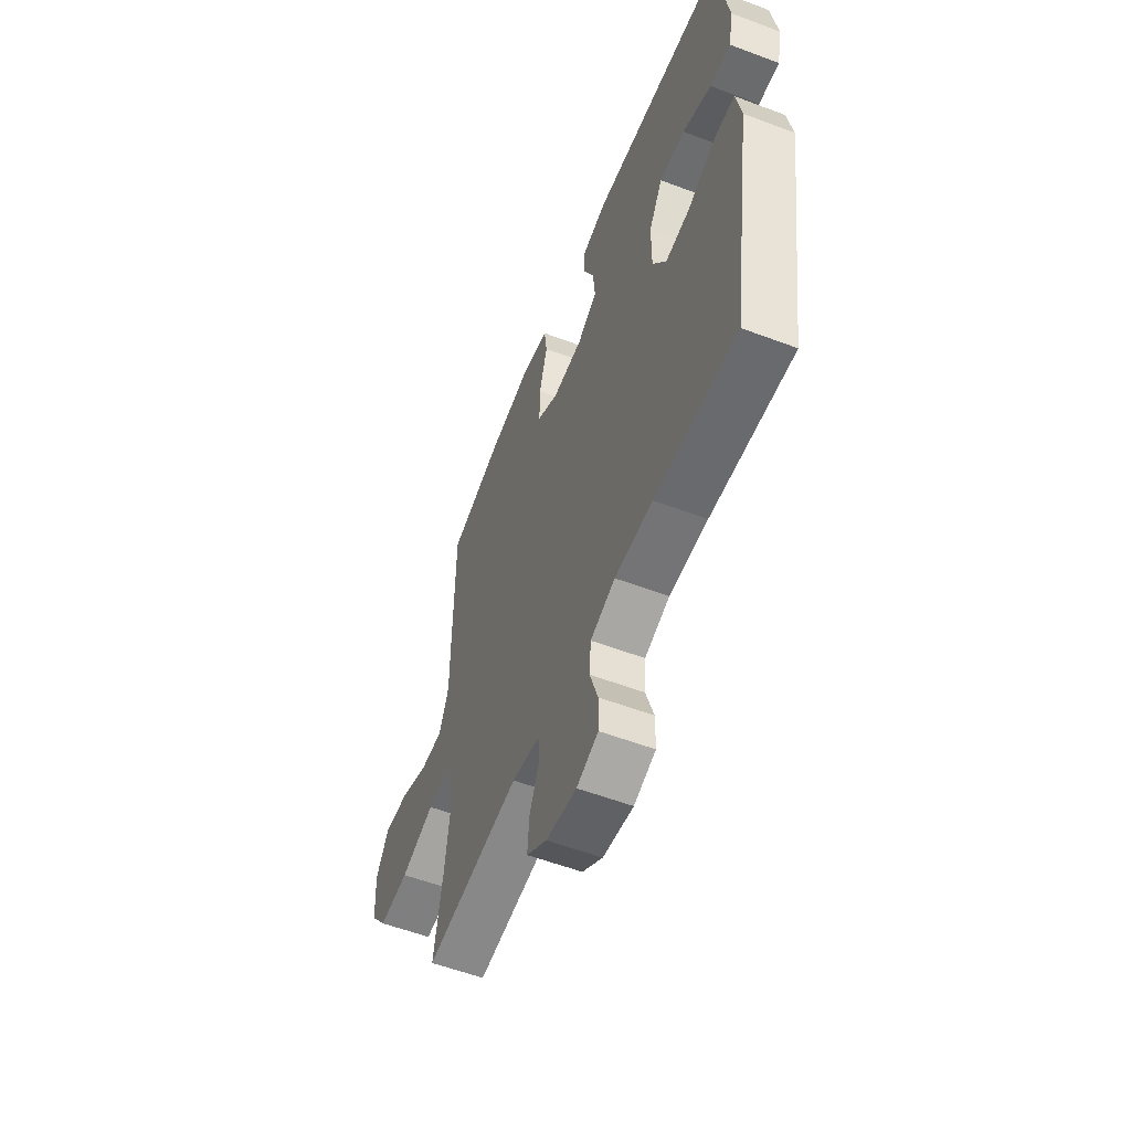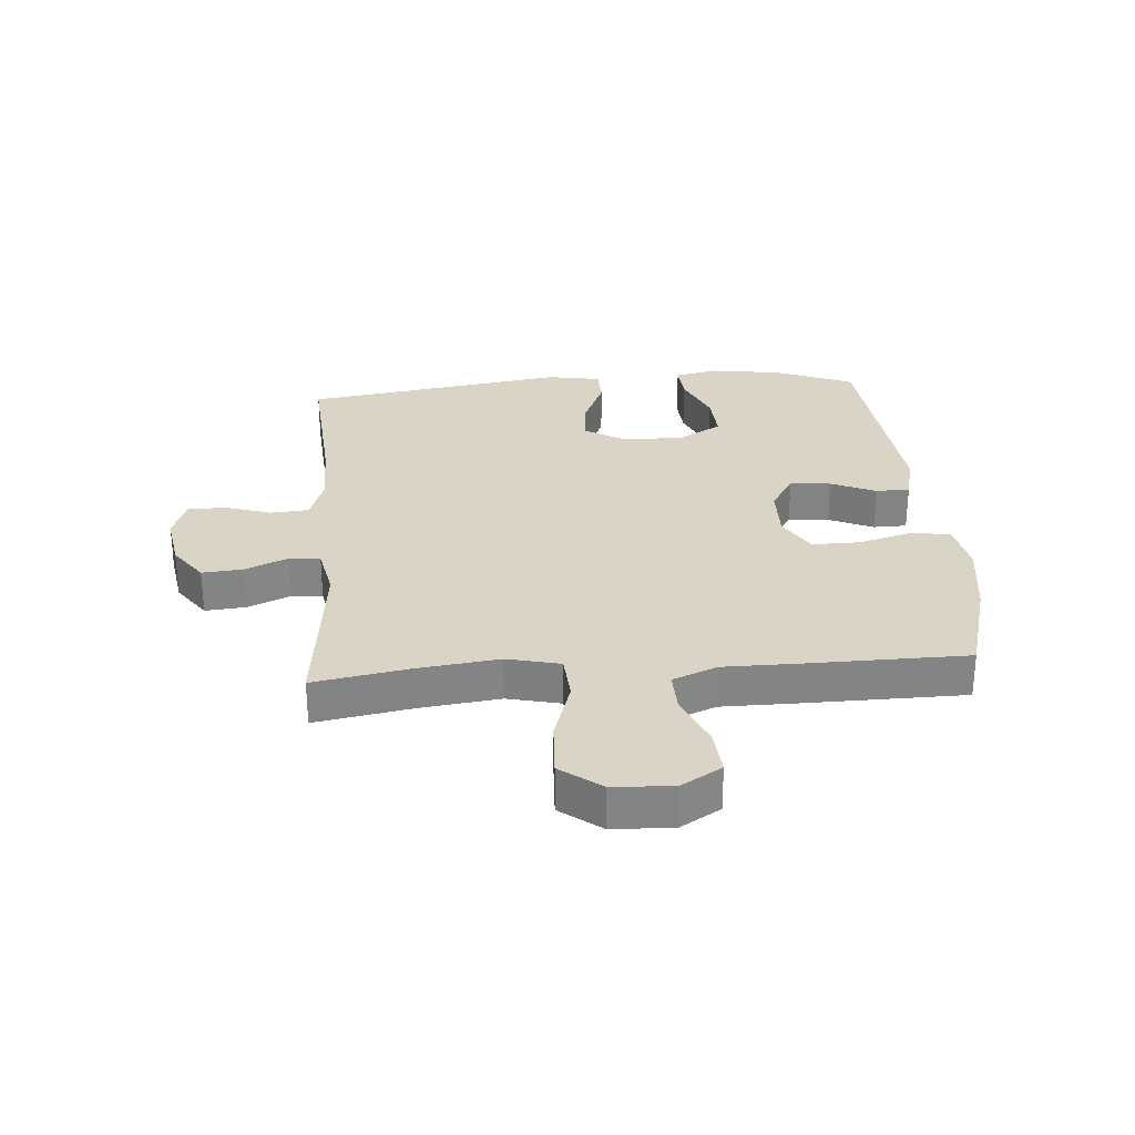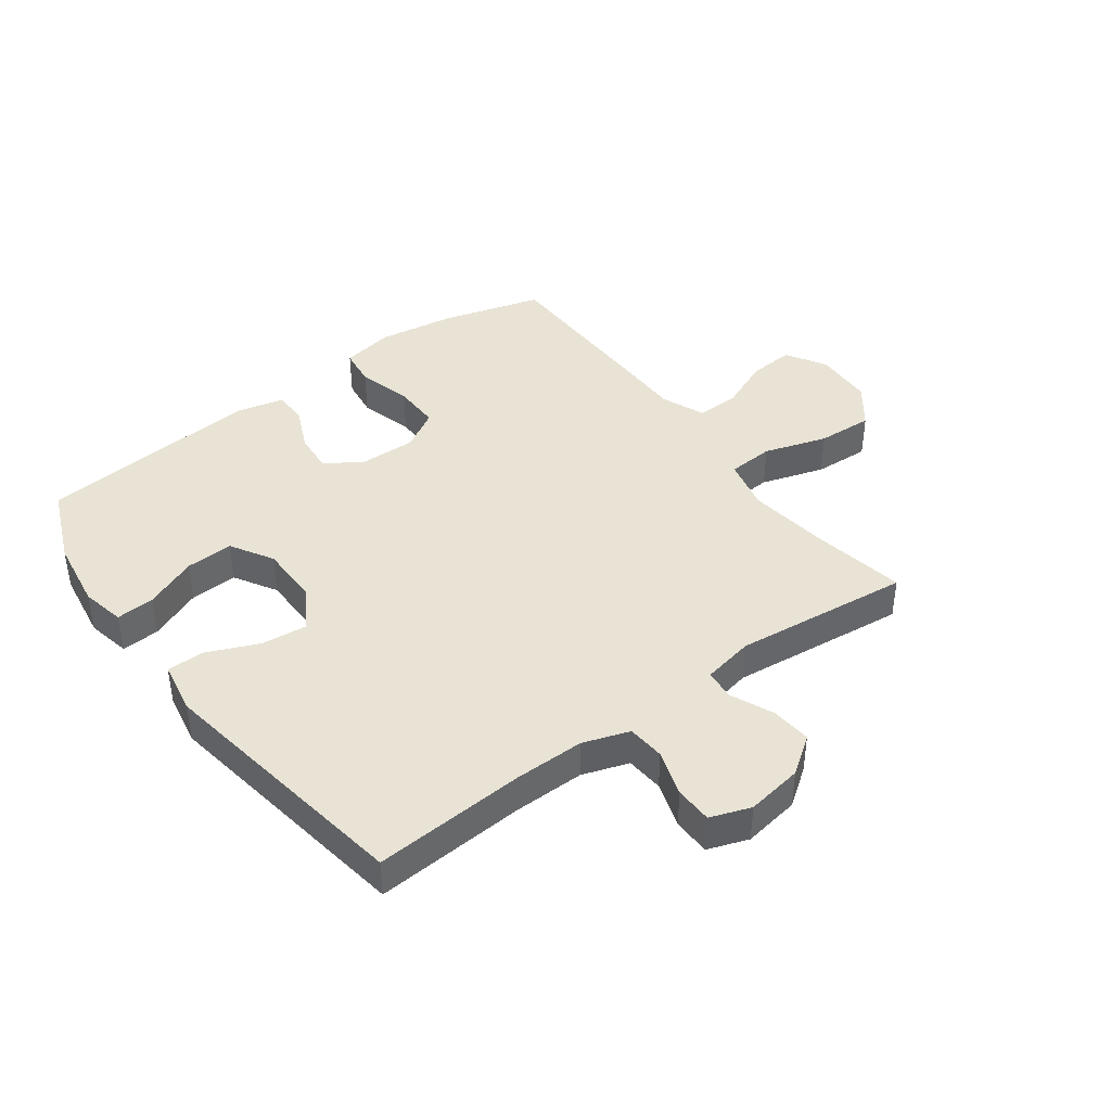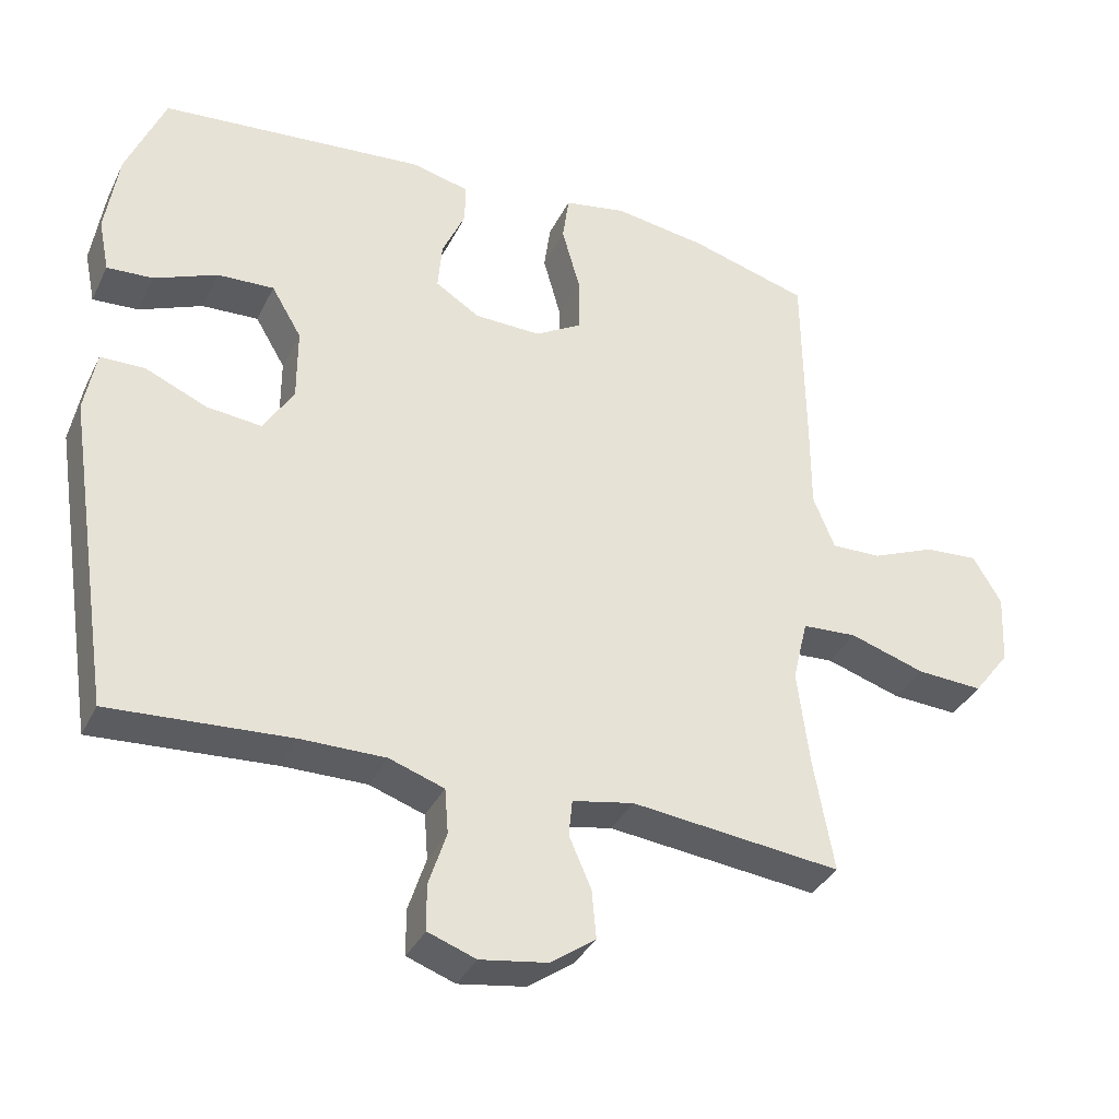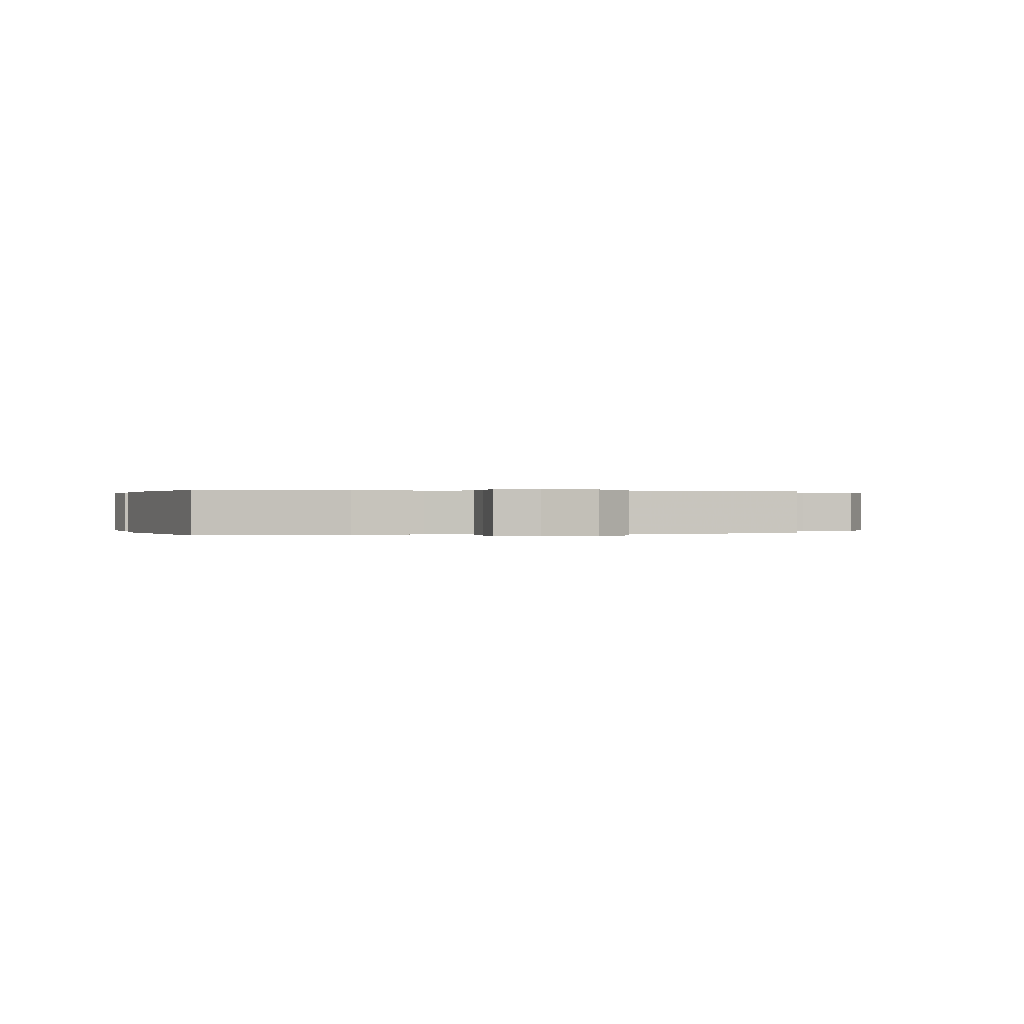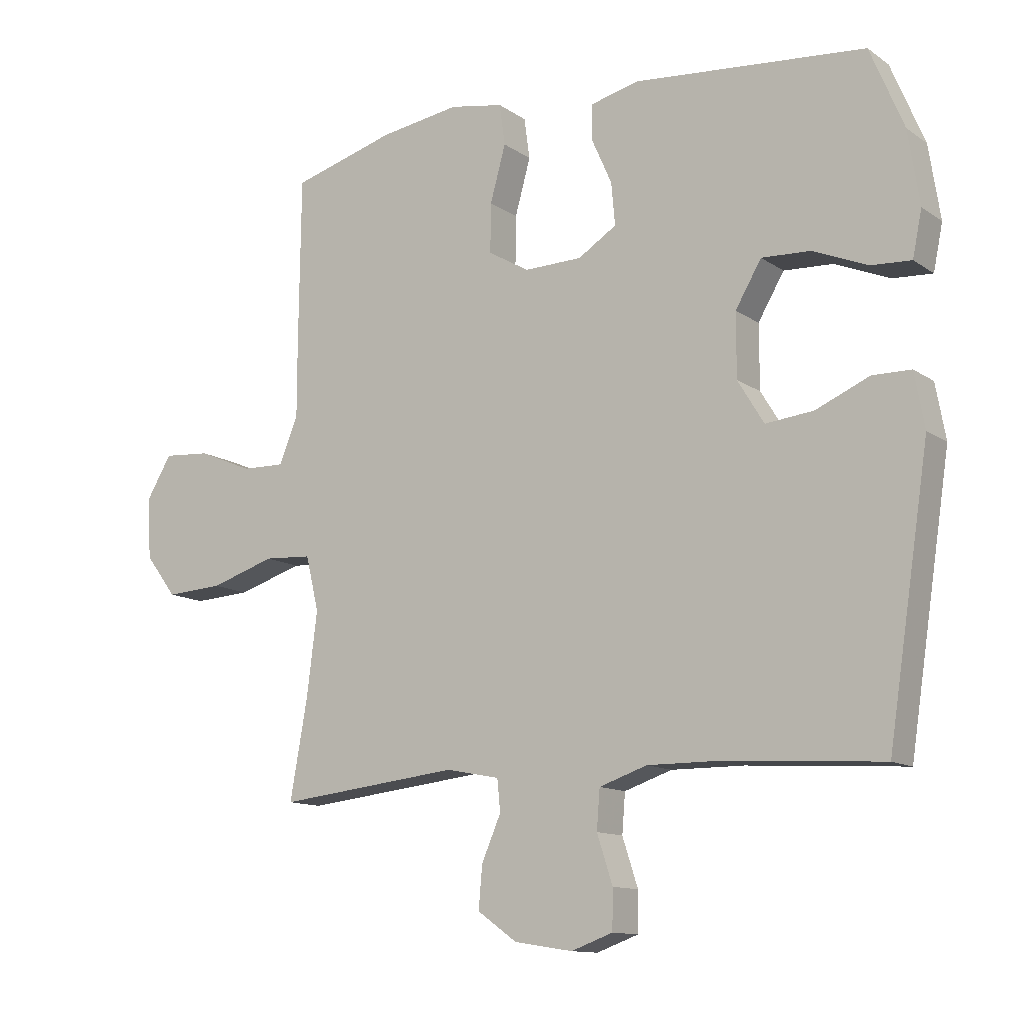
<metadata>
{"format":"obj","ext":"obj","renderer":"f3d","projection":"perspective","resolution":1024,"background":"white","views":[{"elev":-56.7,"azim":68.5,"up":"+Z"},{"elev":28.9,"azim":-94.5,"up":"+Y"},{"elev":41.3,"azim":143.5,"up":"+Y"},{"elev":-35.7,"azim":156.5,"up":"+Z"},{"elev":0.1,"azim":165.6,"up":"+Y"},{"elev":-12.3,"azim":33.2,"up":"+Z"}]}
</metadata>
<code>
v 0.5 0.07 0.5
v 0.554 0.07 0.37
v 0.572 0.07 0.252
v 0.557 0.07 0.179
v 0.493 0.07 0.183
v 0.405 0.07 0.22
v 0.326 0.07 0.224
v 0.284 0.07 0.153
v 0.284 0.07 0.051
v 0.326 0.07 -0.018
v 0.403 0.07 -0.01
v 0.489 0.07 0.027
v 0.551 0.07 0.026
v 0.567 0.07 -0.062
v 0.5 0.07 -0.5
v 0.247 0.07 -0.483
v 0.13 0.07 -0.482
v 0.053 0.07 -0.508
v 0.048 0.07 -0.571
v 0.073 0.07 -0.648
v 0.072 0.07 -0.711
v 0.005 0.07 -0.735
v -0.089 0.07 -0.72
v -0.152 0.07 -0.675
v -0.146 0.07 -0.607
v -0.115 0.07 -0.536
v -0.12 0.07 -0.485
v -0.206 0.07 -0.468
v -0.5 0.07 -0.5
v -0.472 0.07 -0.342
v -0.455 0.07 -0.207
v -0.476 0.07 -0.119
v -0.553 0.07 -0.114
v -0.658 0.07 -0.147
v -0.751 0.07 -0.152
v -0.802 0.07 -0.085
v -0.807 0.07 0.014
v -0.767 0.07 0.081
v -0.691 0.07 0.075
v -0.603 0.07 0.038
v -0.533 0.07 0.036
v -0.503 0.07 0.11
v -0.503 0.07 0.23
v -0.5 0.07 0.5
v -0.333 0.07 0.547
v -0.204 0.07 0.566
v -0.117 0.07 0.55
v -0.108 0.07 0.484
v -0.133 0.07 0.394
v -0.134 0.07 0.315
v -0.068 0.07 0.276
v 0.025 0.07 0.278
v 0.087 0.07 0.317
v 0.081 0.07 0.385
v 0.048 0.07 0.459
v 0.049 0.07 0.515
v 0.127 0.07 0.534
v 0.5 0 0.5
v 0.554 0 0.37
v 0.572 0 0.252
v 0.557 0 0.179
v 0.493 0 0.183
v 0.405 0 0.22
v 0.326 0 0.224
v 0.284 0 0.153
v 0.284 0 0.051
v 0.326 0 -0.018
v 0.403 0 -0.01
v 0.489 0 0.027
v 0.551 0 0.026
v 0.567 0 -0.062
v 0.5 0 -0.5
v 0.247 0 -0.483
v 0.13 0 -0.482
v 0.053 0 -0.508
v 0.048 0 -0.571
v 0.073 0 -0.648
v 0.072 0 -0.711
v 0.005 0 -0.735
v -0.089 0 -0.72
v -0.152 0 -0.675
v -0.146 0 -0.607
v -0.115 0 -0.536
v -0.12 0 -0.485
v -0.206 0 -0.468
v -0.5 0 -0.5
v -0.472 0 -0.342
v -0.455 0 -0.207
v -0.476 0 -0.119
v -0.553 0 -0.114
v -0.658 0 -0.147
v -0.751 0 -0.152
v -0.802 0 -0.085
v -0.807 0 0.014
v -0.767 0 0.081
v -0.691 0 0.075
v -0.603 0 0.038
v -0.533 0 0.036
v -0.503 0 0.11
v -0.503 0 0.23
v -0.5 0 0.5
v -0.333 0 0.547
v -0.204 0 0.566
v -0.117 0 0.55
v -0.108 0 0.484
v -0.133 0 0.394
v -0.134 0 0.315
v -0.068 0 0.276
v 0.025 0 0.278
v 0.087 0 0.317
v 0.081 0 0.385
v 0.048 0 0.459
v 0.049 0 0.515
v 0.127 0 0.534
f 54 55 56 57
f 53 54 57 1
f 52 53 1 2
f 46 47 48 49
f 46 49 50
f 45 46 50
f 42 43 44 45
f 42 45 50
f 41 42 50 51
f 37 38 39 40
f 37 40 41
f 36 37 41
f 33 34 35 36
f 32 33 36 41
f 28 29 30
f 27 28 30 31
f 23 24 25 26
f 23 26 27
f 22 23 27
f 19 20 21 22
f 18 19 22 27
f 17 18 27 31
f 13 14 15 16
f 11 12 13 16
f 10 11 16 17
f 9 10 17 31
f 3 4 5 6
f 52 2 3 6
f 52 6 7
f 32 41 51 52
f 32 52 7 8
f 8 9 31 32
f 114 113 112 111
f 58 114 111 110
f 59 58 110 109
f 106 105 104 103
f 107 106 103
f 107 103 102
f 102 101 100 99
f 107 102 99
f 108 107 99 98
f 97 96 95 94
f 98 97 94
f 98 94 93
f 93 92 91 90
f 98 93 90 89
f 87 86 85
f 88 87 85 84
f 83 82 81 80
f 84 83 80
f 84 80 79
f 79 78 77 76
f 84 79 76 75
f 88 84 75 74
f 73 72 71 70
f 73 70 69 68
f 74 73 68 67
f 88 74 67 66
f 63 62 61 60
f 63 60 59 109
f 64 63 109
f 109 108 98 89
f 65 64 109 89
f 89 88 66 65
f 1 58 59 2
f 2 59 60 3
f 3 60 61 4
f 4 61 62 5
f 5 62 63 6
f 6 63 64 7
f 7 64 65 8
f 8 65 66 9
f 9 66 67 10
f 10 67 68 11
f 11 68 69 12
f 12 69 70 13
f 13 70 71 14
f 14 71 72 15
f 15 72 73 16
f 16 73 74 17
f 17 74 75 18
f 18 75 76 19
f 19 76 77 20
f 20 77 78 21
f 21 78 79 22
f 22 79 80 23
f 23 80 81 24
f 24 81 82 25
f 25 82 83 26
f 26 83 84 27
f 27 84 85 28
f 28 85 86 29
f 29 86 87 30
f 30 87 88 31
f 31 88 89 32
f 32 89 90 33
f 33 90 91 34
f 34 91 92 35
f 35 92 93 36
f 36 93 94 37
f 37 94 95 38
f 38 95 96 39
f 39 96 97 40
f 40 97 98 41
f 41 98 99 42
f 42 99 100 43
f 43 100 101 44
f 44 101 102 45
f 45 102 103 46
f 46 103 104 47
f 47 104 105 48
f 48 105 106 49
f 49 106 107 50
f 50 107 108 51
f 51 108 109 52
f 52 109 110 53
f 53 110 111 54
f 54 111 112 55
f 55 112 113 56
f 56 113 114 57
f 57 114 58 1

</code>
